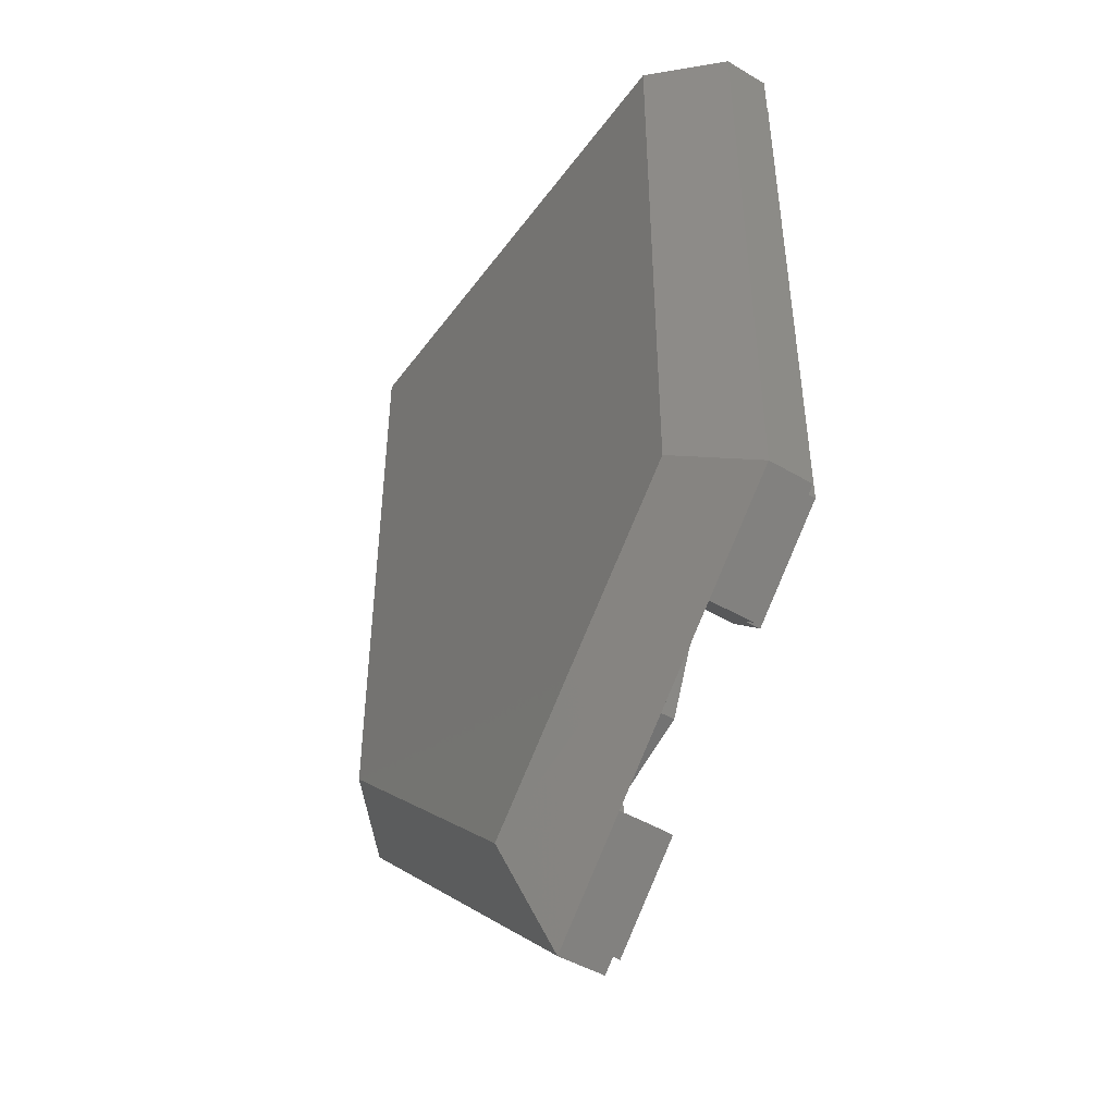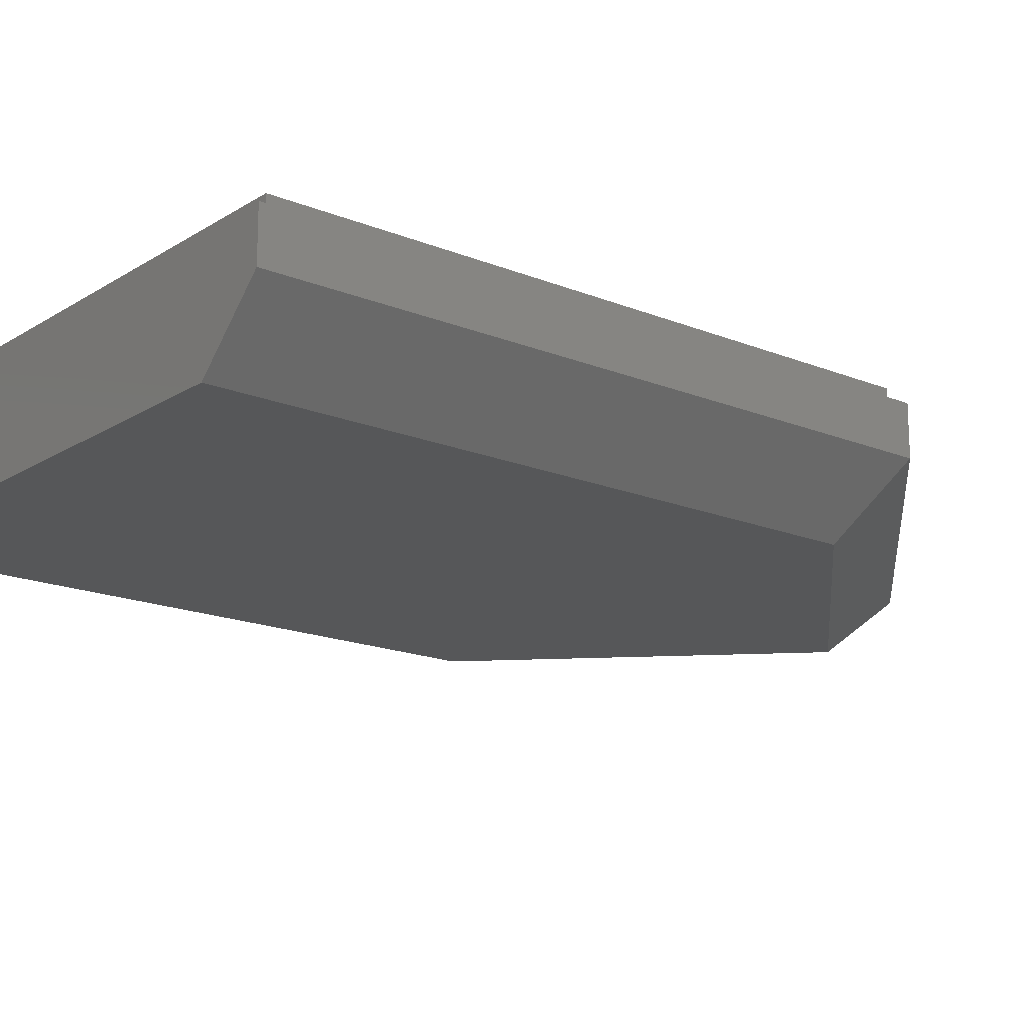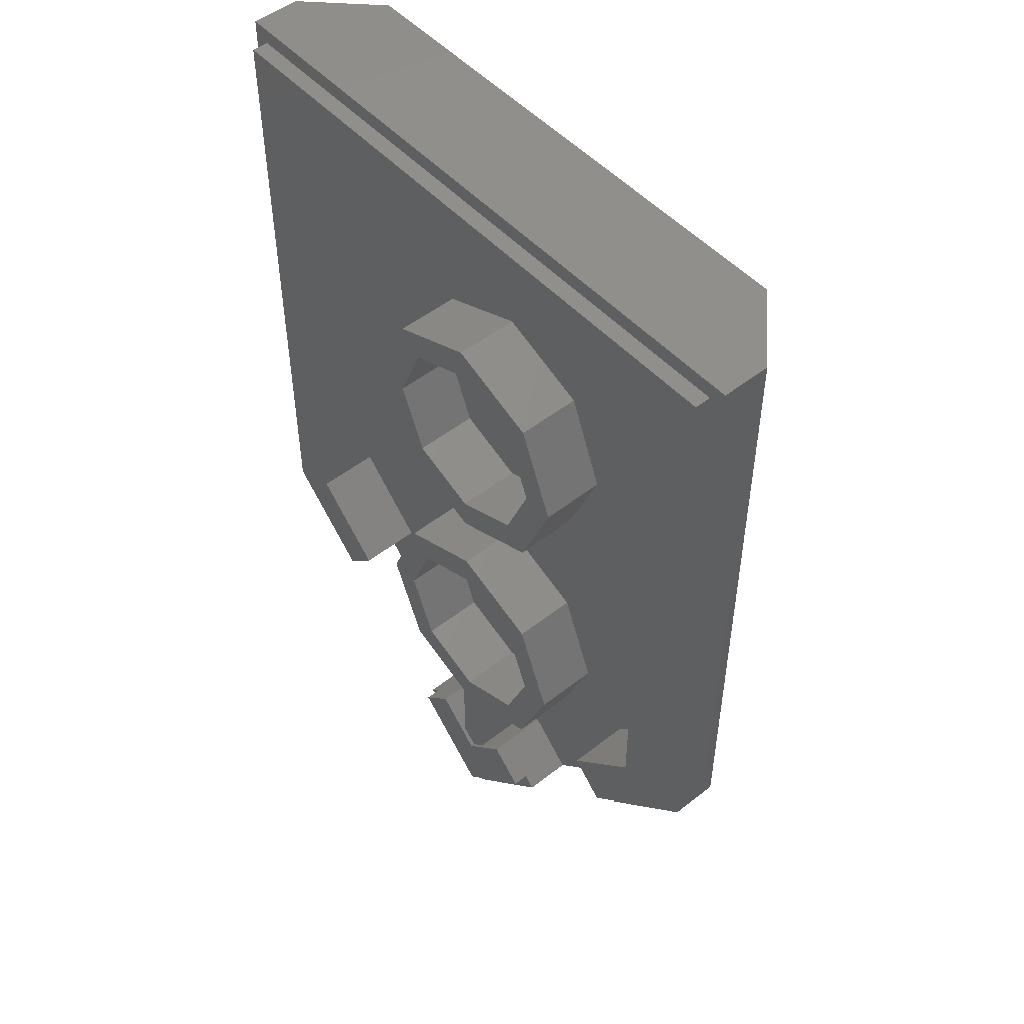
<metadata>
{"format":"stl","ext":"stl","renderer":"f3d","projection":"perspective","resolution":1024,"background":"white","views":[{"elev":-46.6,"azim":55.9,"up":"+Z"},{"elev":-17.3,"azim":50.9,"up":"+Y"},{"elev":50.5,"azim":-130.7,"up":"+Z"}]}
</metadata>
<code>
# stl→obj: 371 verts, 651 faces
v -0.624 0 1.056
v 0 0 1.056
v 0.64 0 1.2
v -0.64 0 1.2
v 0.624 0 1.056
v 0.624 0 -0.284
v 0.64 0 -0.3336
v -0.64 0 -0.3336
v -0.624 0 -0.284
v 0 0 -0.9741
v 0 0 -0.912
v 0 0 -0.236
v 0.0304 0 -0.236
v 0.02808 0 -0.2244
v 0.02148 0 -0.2145
v 0.01164 0 -0.2079
v 0 0 -0.2056
v -0.01164 0 -0.2079
v -0.02148 0 -0.2145
v -0.02808 0 -0.2244
v -0.0304 0 -0.236
v -0.02808 0 -0.2476
v -0.02148 0 -0.2575
v -0.01164 0 -0.2641
v 0 0 -0.2664
v 0.01164 0 -0.2641
v 0.02148 0 -0.2575
v 0.02808 0 -0.2476
v 0 0 -0.1904
v -0.01744 0 -0.1939
v -0.03224 0 -0.2038
v -0.04212 0 -0.2186
v -0.0456 0 -0.236
v -0.04212 0 -0.2534
v -0.03224 0 -0.2682
v -0.01744 0 -0.2781
v 0 0 -0.2816
v 0.01744 0 -0.2781
v 0.03224 0 -0.2682
v 0.04212 0 -0.2534
v 0.0456 0 -0.236
v 0.04212 0 -0.2186
v 0.03224 0 -0.2038
v 0.01744 0 -0.1939
v 0.0456 0 -0.1904
v -0.0456 0 -0.1904
v -0.0456 0 -0.2816
v 0.0456 0 -0.2816
v -0.528 0 -0.232
v 0 0 -0.784
v -0.48 0 -0.232
v 0 0 -0.624
v -0.384 0 -0.232
v -0.528 0 0.968
v -0.384 0 0.968
v -0.288 0 0.968
v -0.192 0 0.968
v -0.096 0 0.968
v 0 0 0.968
v -0.096 0 0.92
v 0 0 0.92
v -0.192 0 0.92
v -0.288 0 0.92
v -0.384 0 0.92
v -0.48 0 0.92
v -0.528 0 0.824
v -0.48 0 0.824
v -0.528 0 0.728
v -0.528 0 0.632
v -0.528 0 0.536
v -0.528 0 0.44
v -0.528 0 0.344
v -0.528 0 0.248
v -0.528 0 0.152
v -0.528 0 0.056
v -0.384 0 0.056
v -0.384 0 0.152
v -0.48 0 0.152
v -0.48 0 0.056
v -0.48 0 0.248
v -0.384 0 0.248
v -0.384 0 0.344
v -0.48 0 0.344
v -0.48 0 0.44
v -0.384 0 0.44
v -0.384 0 0.536
v -0.48 0 0.536
v -0.48 0 0.632
v -0.384 0 0.632
v -0.48 0 0.728
v -0.384 0 0.728
v -0.384 0 0.824
v -0.288 0 0.824
v -0.192 0 0.824
v -0.096 0 0.824
v 0 0 0.824
v 0.528 0 -0.232
v 0.48 0 -0.232
v 0.384 0 -0.232
v 0.384 0 0.968
v 0.528 0 0.968
v 0.288 0 0.968
v 0.192 0 0.968
v 0.096 0 0.968
v 0.096 0 0.92
v 0.192 0 0.92
v 0.288 0 0.92
v 0.384 0 0.92
v 0.48 0 0.92
v 0.48 0 0.824
v 0.528 0 0.824
v 0.528 0 0.728
v 0.528 0 0.632
v 0.528 0 0.536
v 0.528 0 0.44
v 0.528 0 0.344
v 0.528 0 0.248
v 0.528 0 0.152
v 0.528 0 0.056
v 0.384 0 0.056
v 0.48 0 0.056
v 0.48 0 0.152
v 0.384 0 0.152
v 0.48 0 0.248
v 0.384 0 0.248
v 0.48 0 0.344
v 0.384 0 0.344
v 0.48 0 0.44
v 0.384 0 0.44
v 0.48 0 0.536
v 0.384 0 0.536
v 0.48 0 0.632
v 0.384 0 0.632
v 0.48 0 0.728
v 0.384 0 0.728
v 0.384 0 0.824
v 0.288 0 0.824
v 0.192 0 0.824
v 0.096 0 0.824
v -0.528 0 -0.04
v -0.48 0 -0.04
v -0.384 0 -0.04
v -0.48 0 -0.136
v -0.384 0 -0.136
v -0.528 0 -0.136
v 0.528 0 -0.04
v 0.48 0 -0.04
v 0.48 0 -0.136
v 0.528 0 -0.136
v 0.384 0 -0.04
v 0.384 0 -0.136
v -0.3068 0 0.6728
v 0.2136 0 0.754
v 0.0664 0 -0.1624
v 0.0932 0 -0.1804
v 0.1084 0 -0.2832
v 0.186 0 -0.204
v 0.1844 0 -0.1236
v 0.036 0 -0.3192
v 0 0 -0.4856
v 0.036 0 -0.4432
v 0.0452 0 -0.4856
v 0.0452 0 -0.4432
v 0 0 -0.1624
v 0 0 0.5968
v 0.0956 0 0.5968
v 0.0152 0 0.7448
v 0 0 0.75
v -0.0664 0 -0.1624
v -0.0932 0 -0.1804
v -0.186 0 -0.204
v -0.1084 0 -0.2832
v -0.1844 0 -0.1236
v -0.036 0 -0.3192
v -0.036 0 -0.4432
v -0.0452 0 -0.4432
v -0.0452 0 -0.4856
v -0.1 0 0.56
v -0.0152 0 0.7448
v -0.0624 0 0.6588
v -0.1272 0 0.6028
v -0.2856 0 0.4844
v -0.1136 0 0.6512
v -0.1368 0 0.7824
v 0.1224 0 0.6256
v 0.1592 0 0.6672
v 0.128 0 0.7136
v 0.0876 0 0.6872
v 0.188 0 0.708
v 0.1716 0 0.736
v 0.1244 0 0.3828
v 0.1732 0 0.4316
v 0.1732 0 0.5152
v 0.1276 0 0.4848
v 0.2132 0 0.4788
v 0.2104 0 0.534
v 0.2368 0 0.514
v 0.2408 0 0.5476
v 0.2536 0 0.5408
v 0.2616 0 0.5572
v 0.1176 0 0.148
v 0.1756 0 0.1984
v 0.1672 0 0.2864
v 0.118 0 0.2492
v 0.2244 0 0.2508
v 0.2136 0 0.3132
v 0.2616 0 0.2996
v 0.2524 0 0.3332
v 0.282 0 0.334
v 0.2888 0 0.3504
v -0.1056 0 0.0228
v -0.2352 0 -0.1148
v -0.1056 0 -0.0228
v -0.1148 0 0.2504
v -0.2636 0 0.094
v -0.1124 0 0.1956
v -0.1224 0 0.4896
v -0.3132 0 0.2876
v -0.1224 0 0.4236
v 0 0.16 -0.9743
v -0.1172 0.16 -0.8566
v 0.1172 0.16 -0.8566
v 0 0.31 -0.9737
v -0.04 0.31 -0.934
v 0.04 0.31 -0.934
v 0.5697 0.16 -0.6303
v 0.2303 0.16 -0.9697
v -0.2303 0.16 -0.9697
v -0.5697 0.16 -0.6303
v 0 0.16 -1.2
v -0.76 0.32 1.16
v 0.76 0.32 1.16
v 0.64 0.32 1.04
v -0.64 0.32 1.04
v 0.76 0.32 -0.384
v 0.64 0.32 -0.334
v -0.76 0.32 -0.384
v -0.64 0.32 -0.334
v -0.8 0.28 1.2
v 0.8 0.28 1.2
v 0.76 0.28 1.16
v -0.76 0.28 1.16
v 0.8 0.28 -0.4
v 0.76 0.28 -0.384
v -0.8 0.28 -0.4
v -0.76 0.28 -0.384
v -0.64 0.16 1.04
v 0.64 0.16 1.04
v 0.64 0.16 -0.334
v -0.64 0.16 -0.334
v 0.4566 0.16 -0.5172
v -0.4566 0.16 -0.5172
v -0.8 0.16 1.2
v 0.8 0.16 1.2
v 0.8 0.16 -0.4
v -0.8 0.16 -0.4
v 0.5414 0.32 -0.602
v 0.4566 0.32 -0.5172
v -0.4566 0.32 -0.5172
v -0.5414 0.32 -0.602
v 0.5697 0.28 -0.6303
v 0.5414 0.28 -0.602
v -0.5414 0.28 -0.602
v -0.5697 0.28 -0.6303
v 0.1172 0.32 -0.8566
v 0.202 0.28 -0.9414
v 0.202 0.32 -0.9414
v 0.2303 0.28 -0.9697
v -0.202 0.32 -0.9414
v -0.202 0.28 -0.9414
v -0.1172 0.32 -0.8566
v -0.2303 0.28 -0.9697
v 0 0.32 -1.143
v 0 0.32 -0.974
v 0 0.28 -1.2
v 0 0.28 -1.143
v 0 0.32 0.16
v 0 0.32 0.08
v -0.2263 0.32 0.1737
v -0.1697 0.32 0.2303
v -0.32 0.32 0.4
v -0.24 0.32 0.4
v -0.2263 0.32 0.6263
v -0.1697 0.32 0.5697
v -0 0.32 0.72
v -0 0.32 0.64
v 0.2263 0.32 0.6263
v 0.1697 0.32 0.5697
v 0.32 0.32 0.4
v 0.24 0.32 0.4
v 0.2263 0.32 0.1737
v 0.1697 0.32 0.2303
v 0 0.16 0.08
v -0.2263 0.16 0.1737
v -0.32 0.16 0.4
v -0.2263 0.16 0.6263
v -0 0.16 0.72
v 0.2263 0.16 0.6263
v 0.32 0.16 0.4
v 0.2263 0.16 0.1737
v 0 0.16 0.16
v -0.1697 0.16 0.2303
v -0.24 0.16 0.4
v -0.1697 0.16 0.5697
v -0 0.16 0.64
v 0.1697 0.16 0.5697
v 0.24 0.16 0.4
v 0.1697 0.16 0.2303
v 0 0.32 -0.64
v 0 0.32 -0.72
v -0.2263 0.32 -0.6263
v -0.1697 0.32 -0.5697
v -0.32 0.32 -0.4
v -0.24 0.32 -0.4
v -0.2263 0.32 -0.1737
v -0.1697 0.32 -0.2303
v -0 0.32 -0.08
v -0 0.32 -0.16
v 0.2263 0.32 -0.1737
v 0.1697 0.32 -0.2303
v 0.32 0.32 -0.4
v 0.24 0.32 -0.4
v 0.2263 0.32 -0.6263
v 0.1697 0.32 -0.5697
v 0 0.16 -0.72
v -0.2263 0.16 -0.6263
v -0.32 0.16 -0.4
v -0.2263 0.16 -0.1737
v -0 0.16 -0.08
v 0.2263 0.16 -0.1737
v 0.32 0.16 -0.4
v 0.2263 0.16 -0.6263
v 0 0.16 -0.64
v -0.1697 0.16 -0.5697
v -0.24 0.16 -0.4
v -0.1697 0.16 -0.2303
v -0 0.16 -0.16
v 0.1697 0.16 -0.2303
v 0.24 0.16 -0.4
v 0.1697 0.16 -0.5697
v 0.04 0.31 -0.712
v 0.04 0.31 -0.72
v 0 0.31 -0.72
v -0.04 0.31 -0.72
v -0.04 0.31 -0.712
v 0.04 0.16 -0.712
v 0.04 0.16 -0.72
v -0.04 0.16 -0.72
v -0.04 0.16 -0.712
v 0.04 0.16 -0.934
v -0.04 0.16 -0.934
v 0.4566 0.16 -0.5171
v 0.4566 0.32 -0.5171
v -0.4566 0.32 -0.5171
v -0.4566 0.16 -0.5171
v 0.1171 0.32 -0.8565
v -1.8e-05 0.32 -0.9739
v -1.8e-05 0.16 -0.9742
v 0.1171 0.16 -0.8568
v -0.1171 0.16 -0.8566
v 1.9e-05 0.16 -0.9744
v 1.9e-05 0.32 -0.9741
v -0.1171 0.32 -0.8563
v -5e-06 0.32 -1.143
v -5e-06 0.28 -1.143
v 5e-06 0.32 -1.143
v 5e-06 0.28 -1.143
v 1.3e-05 0.28 -1.2
v 1.3e-05 0.16 -1.2
v -1.3e-05 0.28 -1.2
v -1.3e-05 0.16 -1.2
f 1 2 3
f 3 4 1
f 3 2 5
f 5 6 7
f 7 3 5
f 1 4 8
f 8 9 1
f 9 8 10
f 10 11 9
f 10 7 6
f 6 11 10
f 12 13 14
f 12 14 15
f 12 15 16
f 12 16 17
f 12 17 18
f 12 18 19
f 12 19 20
f 12 20 21
f 12 21 22
f 12 22 23
f 12 23 24
f 12 24 25
f 12 25 26
f 12 26 27
f 12 27 28
f 12 28 13
f 18 17 29
f 29 30 18
f 19 18 30
f 30 31 19
f 20 19 31
f 31 32 20
f 21 20 32
f 32 33 21
f 22 21 33
f 33 34 22
f 23 22 34
f 34 35 23
f 24 23 35
f 35 36 24
f 25 24 36
f 36 37 25
f 26 25 37
f 37 38 26
f 27 26 38
f 38 39 27
f 28 27 39
f 39 40 28
f 13 28 40
f 40 41 13
f 14 13 41
f 41 42 14
f 15 14 42
f 42 43 15
f 16 15 43
f 43 44 16
f 17 16 44
f 44 29 17
f 42 41 45
f 43 42 45
f 44 43 45
f 29 44 45
f 30 29 46
f 31 30 46
f 32 31 46
f 33 32 46
f 34 33 47
f 35 34 47
f 36 35 47
f 37 36 47
f 38 37 48
f 39 38 48
f 40 39 48
f 41 40 48
f 49 9 11
f 11 50 49
f 51 50 52
f 52 53 51
f 51 49 50
f 1 54 55
f 1 55 56
f 56 57 2
f 2 1 56
f 2 57 58
f 2 58 59
f 59 58 60
f 60 61 59
f 58 57 62
f 62 60 58
f 57 56 63
f 63 62 57
f 56 55 64
f 64 63 56
f 64 55 54
f 54 65 64
f 54 66 67
f 67 65 54
f 1 66 54
f 1 68 66
f 1 69 68
f 1 70 69
f 70 1 9
f 9 71 70
f 71 9 72
f 72 9 73
f 73 9 74
f 74 9 75
f 76 77 78
f 78 79 76
f 79 78 74
f 74 75 79
f 74 78 80
f 80 73 74
f 78 77 81
f 81 80 78
f 81 82 83
f 83 80 81
f 80 83 72
f 72 73 80
f 72 83 84
f 84 71 72
f 83 82 85
f 85 84 83
f 85 86 87
f 87 84 85
f 84 87 70
f 70 71 84
f 70 87 88
f 88 69 70
f 87 86 89
f 89 88 87
f 69 88 90
f 90 68 69
f 88 89 91
f 91 90 88
f 91 92 67
f 67 90 91
f 90 67 66
f 66 68 90
f 65 67 92
f 92 64 65
f 64 92 93
f 93 63 64
f 63 93 94
f 94 62 63
f 62 94 95
f 95 60 62
f 60 95 96
f 96 61 60
f 97 50 11
f 11 6 97
f 98 99 52
f 52 50 98
f 97 98 50
f 5 100 101
f 5 102 100
f 102 5 2
f 2 103 102
f 2 104 103
f 2 59 104
f 59 61 105
f 105 104 59
f 104 105 106
f 106 103 104
f 103 106 107
f 107 102 103
f 102 107 108
f 108 100 102
f 108 109 101
f 101 100 108
f 101 109 110
f 110 111 101
f 5 101 111
f 5 111 112
f 5 112 113
f 5 113 114
f 114 115 6
f 6 5 114
f 115 116 6
f 116 117 6
f 117 118 6
f 118 119 6
f 120 121 122
f 122 123 120
f 121 119 118
f 118 122 121
f 118 117 124
f 124 122 118
f 122 124 125
f 125 123 122
f 125 124 126
f 126 127 125
f 124 117 116
f 116 126 124
f 116 115 128
f 128 126 116
f 126 128 129
f 129 127 126
f 129 128 130
f 130 131 129
f 128 115 114
f 114 130 128
f 114 113 132
f 132 130 114
f 130 132 133
f 133 131 130
f 113 112 134
f 134 132 113
f 132 134 135
f 135 133 132
f 135 134 110
f 110 136 135
f 134 112 111
f 111 110 134
f 109 108 136
f 136 110 109
f 108 107 137
f 137 136 108
f 107 106 138
f 138 137 107
f 106 105 139
f 139 138 106
f 105 61 96
f 96 139 105
f 75 140 141
f 141 79 75
f 79 141 142
f 142 76 79
f 142 141 143
f 143 144 142
f 141 140 145
f 145 143 141
f 145 49 51
f 51 143 145
f 143 51 53
f 53 144 143
f 145 9 49
f 140 9 145
f 75 9 140
f 146 147 148
f 148 149 146
f 147 150 151
f 151 148 147
f 120 150 147
f 147 121 120
f 121 147 146
f 146 119 121
f 119 146 6
f 146 149 6
f 149 97 6
f 149 148 98
f 98 97 149
f 148 151 99
f 99 98 148
f 92 91 152
f 152 93 92
f 136 137 153
f 153 135 136
f 154 45 41
f 41 155 154
f 41 156 157
f 157 155 41
f 158 155 157
f 41 48 156
f 156 48 37
f 37 159 156
f 159 37 160
f 160 161 159
f 160 162 163
f 163 161 160
f 29 45 154
f 154 164 29
f 165 164 154
f 154 166 165
f 166 167 168
f 168 165 166
f 169 170 33
f 33 46 169
f 33 170 171
f 171 172 33
f 173 171 170
f 33 172 47
f 172 174 37
f 37 47 172
f 174 175 160
f 160 37 174
f 160 175 176
f 176 177 160
f 29 164 169
f 169 46 29
f 165 178 169
f 169 164 165
f 168 179 180
f 180 165 168
f 181 182 178
f 152 181 183
f 184 183 180
f 165 180 183
f 183 178 165
f 183 181 178
f 185 186 187
f 187 188 185
f 186 189 190
f 190 187 186
f 153 190 189
f 191 192 193
f 193 194 191
f 192 195 196
f 196 193 192
f 195 197 198
f 198 196 195
f 197 199 200
f 200 198 197
f 201 202 203
f 203 204 201
f 202 205 206
f 206 203 202
f 205 207 208
f 208 206 205
f 207 209 210
f 210 208 207
f 211 212 213
f 214 215 216
f 217 218 219
f 93 152 184
f 184 94 93
f 184 152 183
f 94 184 179
f 179 95 94
f 184 180 179
f 179 168 96
f 96 95 179
f 168 167 139
f 139 96 168
f 167 188 187
f 187 139 167
f 187 190 138
f 138 139 187
f 190 153 137
f 137 138 190
f 153 200 133
f 133 135 153
f 133 200 199
f 199 131 133
f 167 166 185
f 185 188 167
f 166 194 193
f 193 185 166
f 185 193 196
f 196 186 185
f 186 196 198
f 198 189 186
f 189 198 200
f 200 153 189
f 199 197 131
f 197 195 129
f 129 131 197
f 129 195 208
f 208 210 129
f 195 192 206
f 206 208 195
f 192 191 203
f 203 206 192
f 194 166 204
f 204 191 194
f 166 154 201
f 201 204 166
f 154 155 202
f 202 201 154
f 155 158 120
f 120 202 155
f 120 123 205
f 205 202 120
f 123 125 207
f 207 205 123
f 129 210 209
f 209 127 129
f 127 209 207
f 207 125 127
f 191 204 203
f 120 158 157
f 157 150 120
f 150 157 151
f 151 157 156
f 156 99 151
f 99 156 159
f 159 163 99
f 159 161 163
f 99 163 162
f 99 162 52
f 162 160 52
f 160 177 52
f 53 52 177
f 177 176 172
f 172 53 177
f 172 176 175
f 175 174 172
f 171 53 172
f 53 171 173
f 173 212 53
f 213 212 173
f 173 170 169
f 169 213 173
f 211 213 169
f 216 211 169
f 216 169 178
f 178 214 216
f 214 178 217
f 217 219 214
f 212 144 53
f 144 212 215
f 215 142 144
f 215 76 142
f 77 76 215
f 77 215 218
f 218 81 77
f 82 81 218
f 82 218 182
f 182 85 82
f 85 182 152
f 152 86 85
f 152 89 86
f 91 89 152
f 152 182 181
f 178 182 218
f 218 217 178
f 219 218 215
f 215 214 219
f 216 215 212
f 212 211 216
f 220 221 222
f 223 224 225
f 226 10 227
f 228 10 229
f 227 10 230
f 230 10 228
f 231 232 233
f 231 233 234
f 232 235 236
f 232 236 233
f 237 231 234
f 237 234 238
f 239 240 241
f 239 241 242
f 240 243 244
f 240 244 241
f 245 239 242
f 245 242 246
f 247 248 249
f 247 249 250
f 250 249 251
f 250 251 252
f 252 251 222
f 252 222 221
f 253 4 3
f 253 3 254
f 254 3 7
f 254 7 255
f 256 8 4
f 256 4 253
f 235 257 258
f 235 258 236
f 238 259 260
f 238 260 237
f 243 261 262
f 243 262 244
f 246 263 264
f 246 264 245
f 257 262 251
f 257 251 258
f 261 226 251
f 261 251 262
f 259 252 263
f 259 263 260
f 263 252 229
f 263 229 264
f 265 222 266
f 265 266 267
f 266 222 227
f 266 227 268
f 269 270 221
f 269 221 271
f 272 228 221
f 272 221 270
f 267 273 274
f 267 274 265
f 271 274 273
f 271 273 269
f 268 275 276
f 268 276 266
f 270 276 275
f 270 275 272
f 255 7 10
f 255 10 226
f 229 10 8
f 229 8 256
f 277 278 279
f 277 279 280
f 280 279 281
f 280 281 282
f 282 281 283
f 282 283 284
f 284 283 285
f 284 285 286
f 286 285 287
f 286 287 288
f 288 287 289
f 288 289 290
f 290 289 291
f 290 291 292
f 292 291 278
f 292 278 277
f 278 293 294
f 278 294 279
f 279 294 295
f 279 295 281
f 281 295 296
f 281 296 283
f 283 296 297
f 283 297 285
f 285 297 298
f 285 298 287
f 287 298 299
f 287 299 289
f 289 299 300
f 289 300 291
f 291 300 293
f 291 293 278
f 301 277 280
f 301 280 302
f 302 280 282
f 302 282 303
f 303 282 284
f 303 284 304
f 304 284 286
f 304 286 305
f 305 286 288
f 305 288 306
f 306 288 290
f 306 290 307
f 307 290 292
f 307 292 308
f 308 292 277
f 308 277 301
f 309 310 311
f 309 311 312
f 312 311 313
f 312 313 314
f 314 313 315
f 314 315 316
f 316 315 317
f 316 317 318
f 318 317 319
f 318 319 320
f 320 319 321
f 320 321 322
f 322 321 323
f 322 323 324
f 324 323 310
f 324 310 309
f 310 325 326
f 310 326 311
f 311 326 327
f 311 327 313
f 313 327 328
f 313 328 315
f 315 328 329
f 315 329 317
f 317 329 330
f 317 330 319
f 319 330 331
f 319 331 321
f 321 331 332
f 321 332 323
f 323 332 325
f 323 325 310
f 333 309 312
f 333 312 334
f 334 312 314
f 334 314 335
f 335 314 316
f 335 316 336
f 336 316 318
f 336 318 337
f 337 318 320
f 337 320 338
f 338 320 322
f 338 322 339
f 339 322 324
f 339 324 340
f 340 324 309
f 340 309 333
f 247 250 238
f 247 238 234
f 233 236 249
f 233 249 248
f 234 233 248
f 234 248 247
f 242 241 232
f 242 232 231
f 241 244 235
f 241 235 232
f 231 237 246
f 231 246 242
f 240 239 253
f 240 253 254
f 243 240 254
f 243 254 255
f 256 253 239
f 256 239 245
f 341 342 343
f 343 344 345
f 346 347 342
f 346 342 341
f 345 344 348
f 345 348 349
f 224 344 342
f 224 342 225
f 225 342 347
f 225 347 350
f 344 224 351
f 344 351 348
f 352 249 236
f 352 236 353
f 354 238 250
f 354 250 355
f 257 235 244
f 257 244 262
f 263 246 237
f 263 237 260
f 261 243 255
f 261 255 226
f 229 256 245
f 229 245 264
f 227 222 251
f 227 251 226
f 229 252 221
f 229 221 228
f 356 357 358
f 356 358 359
f 360 361 362
f 360 362 363
f 364 267 266
f 364 266 365
f 269 366 367
f 269 367 270
f 368 268 227
f 368 227 369
f 272 370 371
f 272 371 228

</code>
